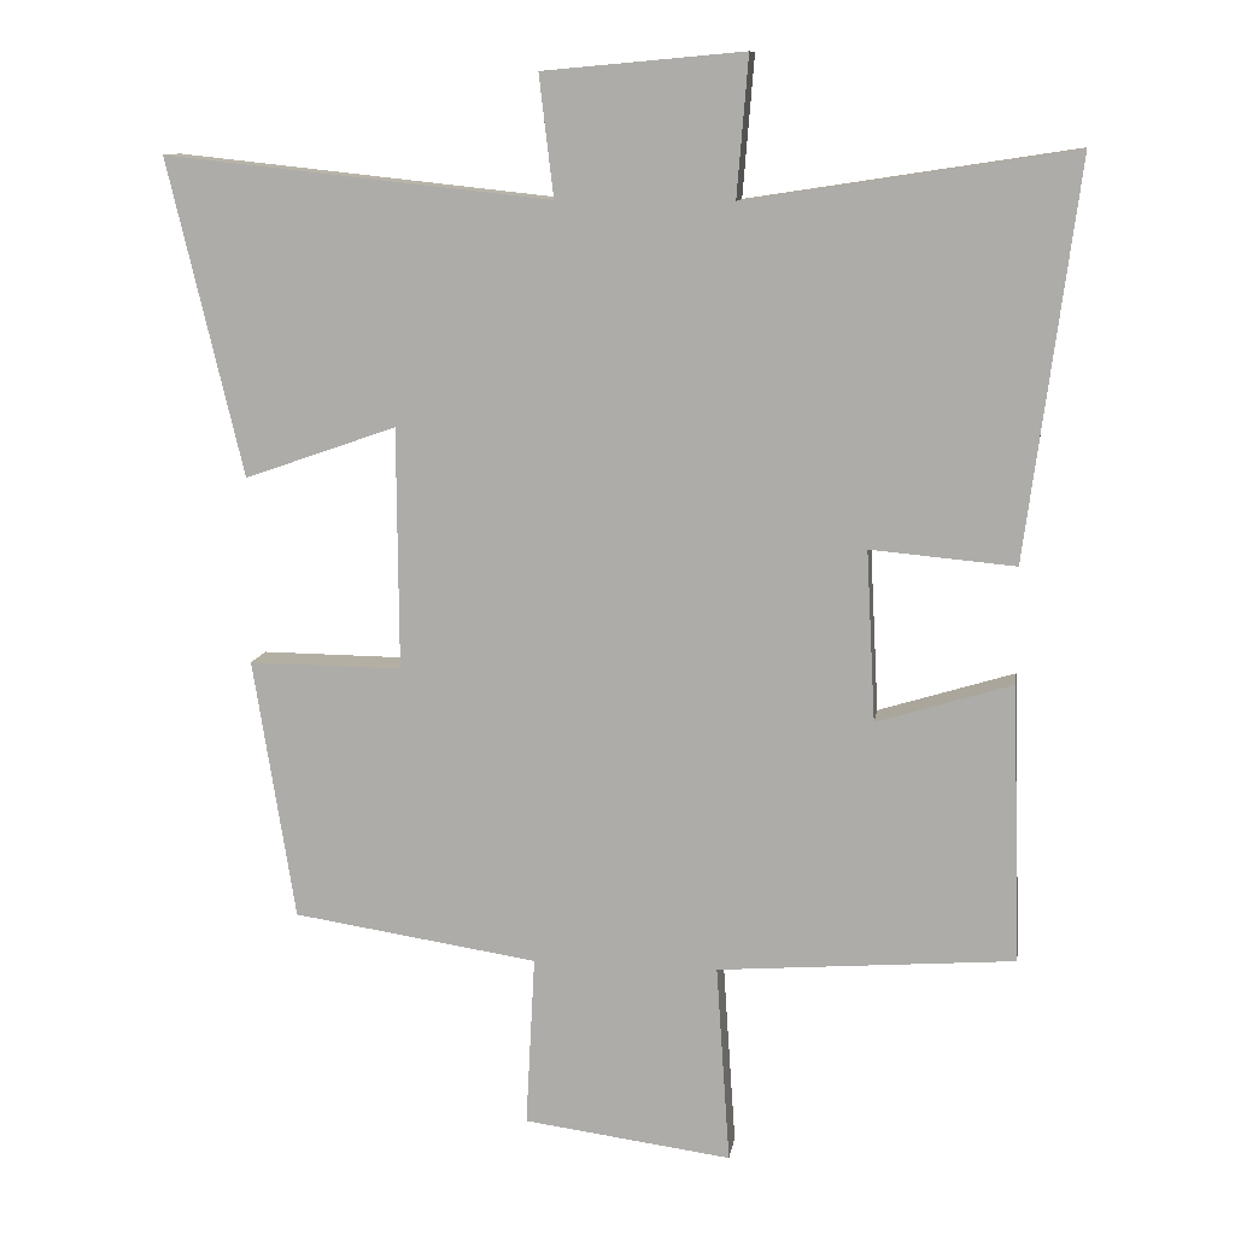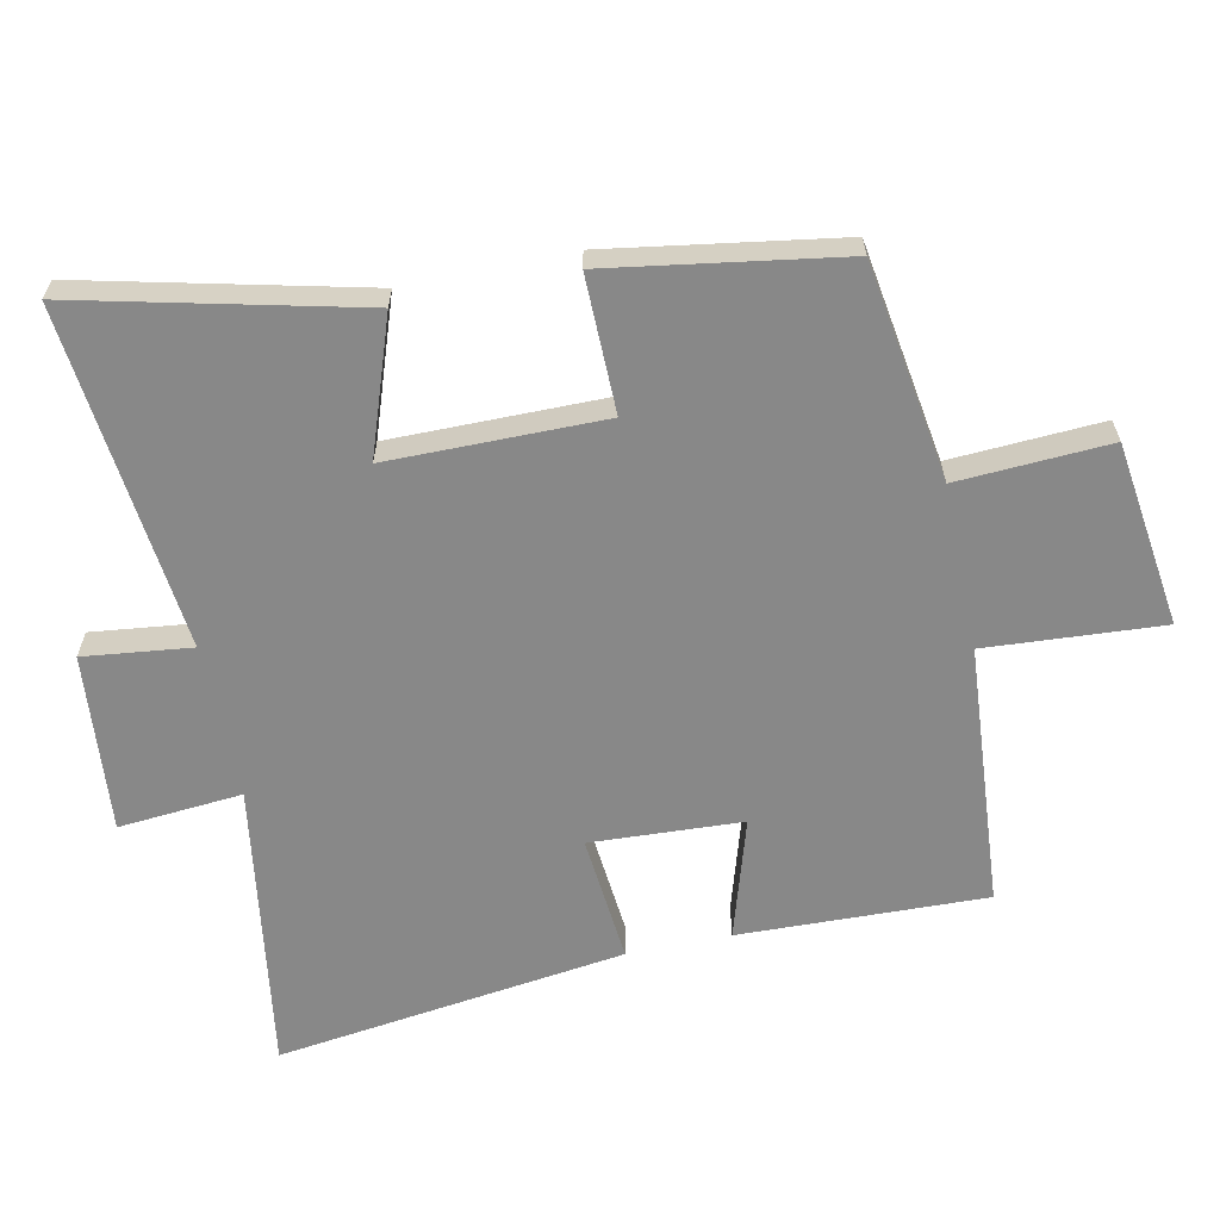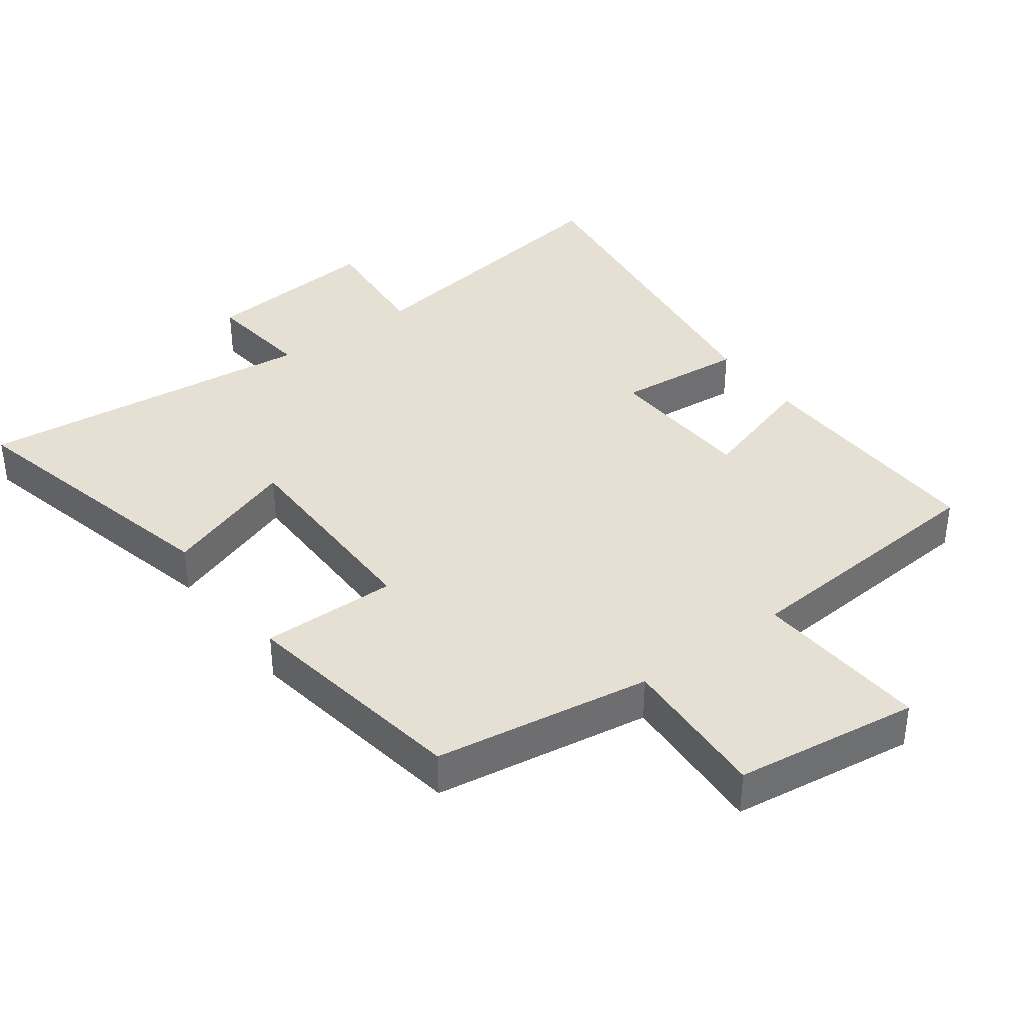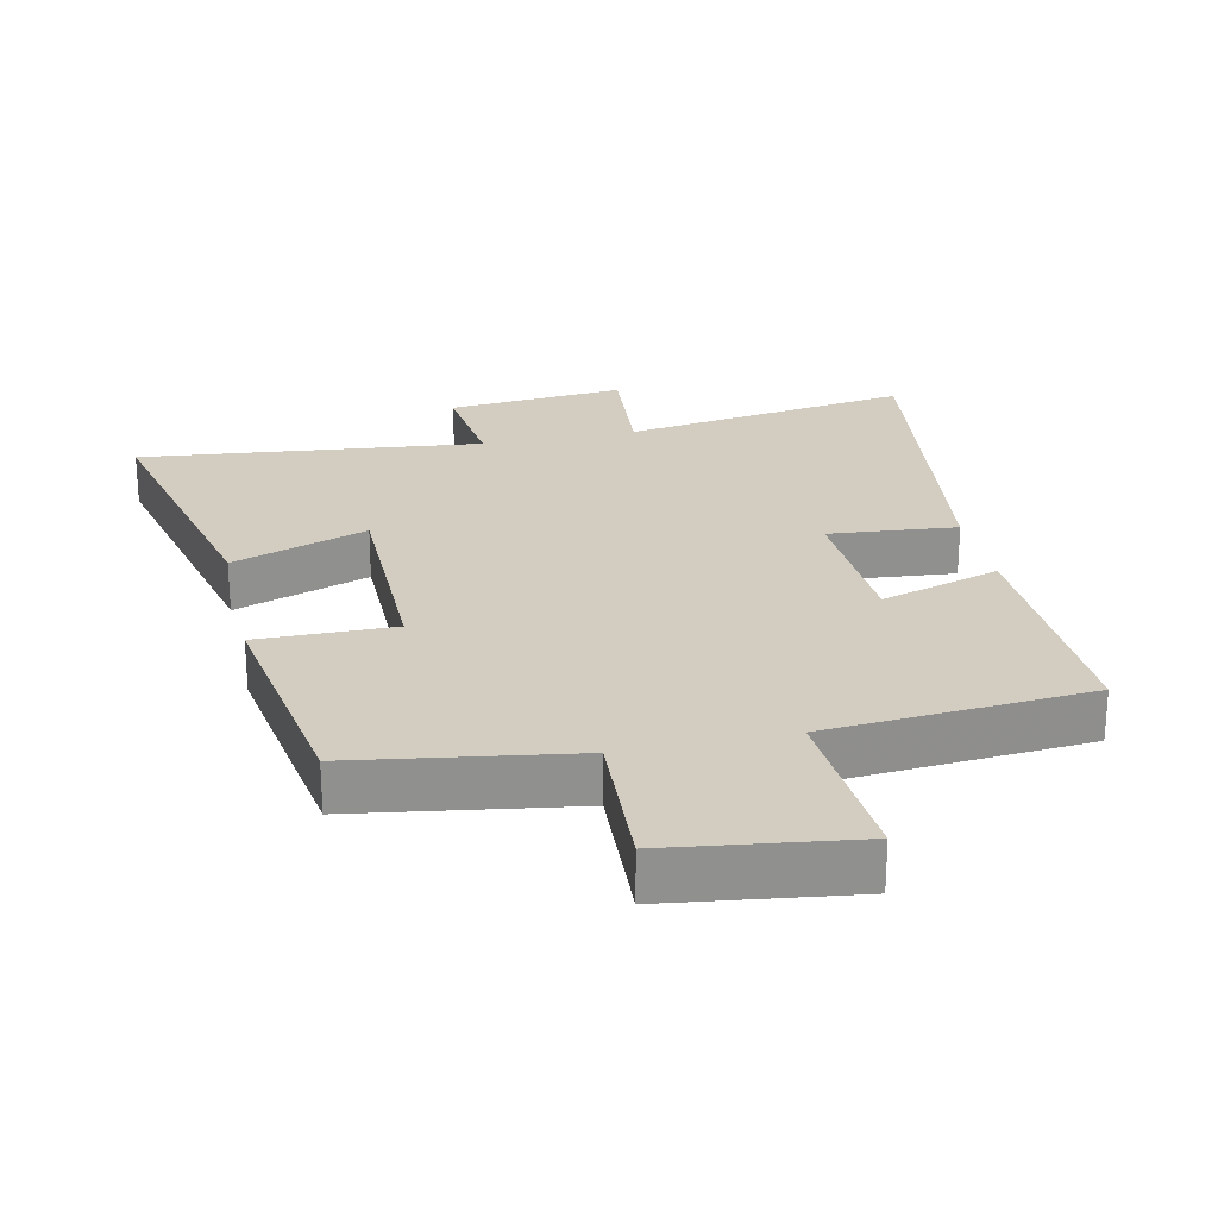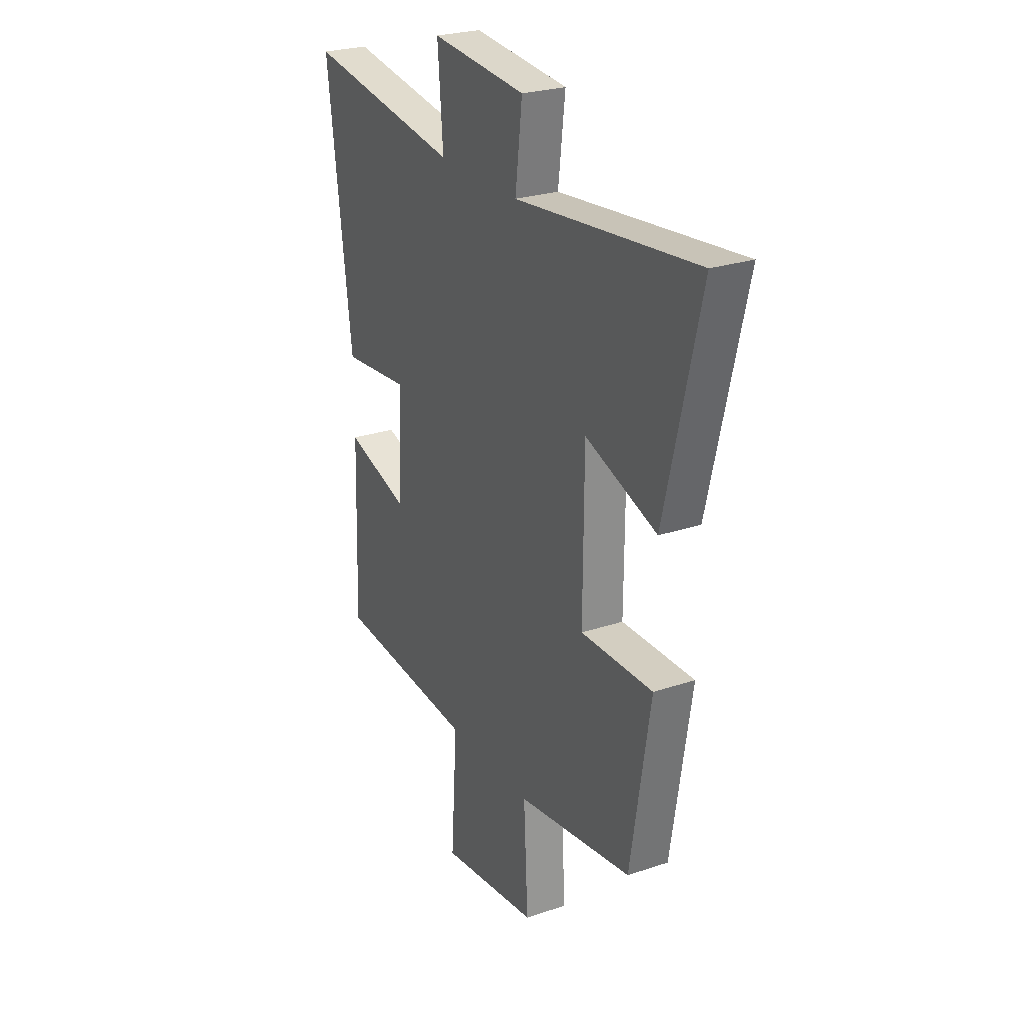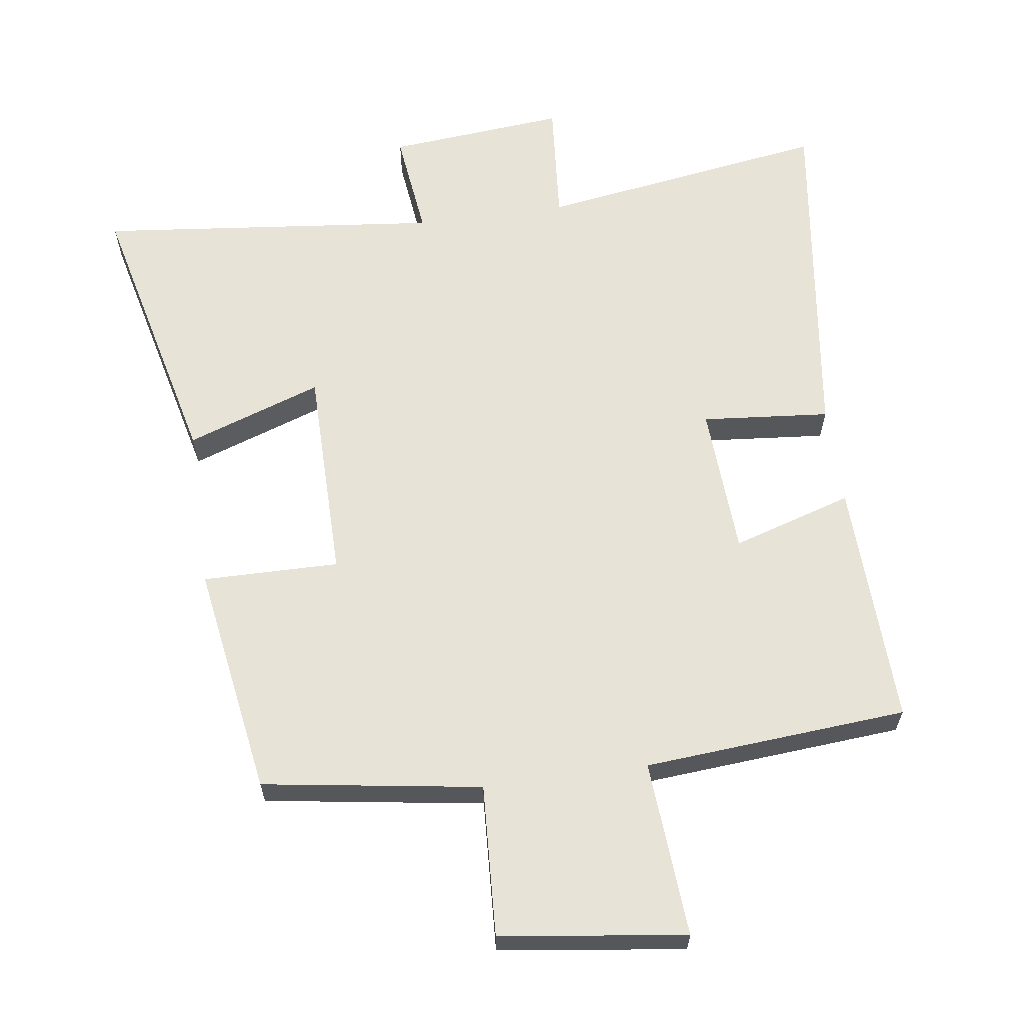
<metadata>
{"format":"obj","ext":"obj","renderer":"f3d","projection":"perspective","resolution":1024,"background":"white","views":[{"elev":11.0,"azim":-171.3,"up":"+Z"},{"elev":-62.8,"azim":101.9,"up":"+Y"},{"elev":37.9,"azim":143.6,"up":"+Y"},{"elev":24.8,"azim":167.8,"up":"+Y"},{"elev":25.7,"azim":61.7,"up":"+Z"},{"elev":62.7,"azim":172.1,"up":"+Y"}]}
</metadata>
<code>
v 0.599 0.07 0.554
v 0.5 0.07 0.139
v 0.3 0.07 0.209
v 0.298 0.07 -0.109
v 0.5 0.07 -0.107
v 0.445 0.07 -0.451
v 0.122 0.07 -0.5
v 0.134 0.07 -0.725
v -0.14 0.07 -0.761
v -0.122 0.07 -0.5
v -0.512 0.07 -0.469
v -0.5 0.07 -0.104
v -0.322 0.07 -0.159
v -0.31 0.07 0.065
v -0.5 0.07 0.048
v -0.568 0.07 0.566
v -0.139 0.07 0.5
v -0.154 0.07 0.683
v 0.11 0.07 0.659
v 0.091 0.07 0.5
v 0.599 0 0.554
v 0.5 0 0.139
v 0.3 0 0.209
v 0.298 0 -0.109
v 0.5 0 -0.107
v 0.445 0 -0.451
v 0.122 0 -0.5
v 0.134 0 -0.725
v -0.14 0 -0.761
v -0.122 0 -0.5
v -0.512 0 -0.469
v -0.5 0 -0.104
v -0.322 0 -0.159
v -0.31 0 0.065
v -0.5 0 0.048
v -0.568 0 0.566
v -0.139 0 0.5
v -0.154 0 0.683
v 0.11 0 0.659
v 0.091 0 0.5
f 17 18 19 20
f 14 15 16 17
f 13 14 17 20
f 10 11 12 13
f 10 13 20
f 7 8 9 10
f 4 5 6 7
f 3 4 7 10
f 20 1 2 3
f 3 10 20
f 40 39 38 37
f 37 36 35 34
f 40 37 34 33
f 33 32 31 30
f 40 33 30
f 30 29 28 27
f 27 26 25 24
f 30 27 24 23
f 23 22 21 40
f 40 30 23
f 1 21 22 2
f 2 22 23 3
f 3 23 24 4
f 4 24 25 5
f 5 25 26 6
f 6 26 27 7
f 7 27 28 8
f 8 28 29 9
f 9 29 30 10
f 10 30 31 11
f 11 31 32 12
f 12 32 33 13
f 13 33 34 14
f 14 34 35 15
f 15 35 36 16
f 16 36 37 17
f 17 37 38 18
f 18 38 39 19
f 19 39 40 20
f 20 40 21 1

</code>
